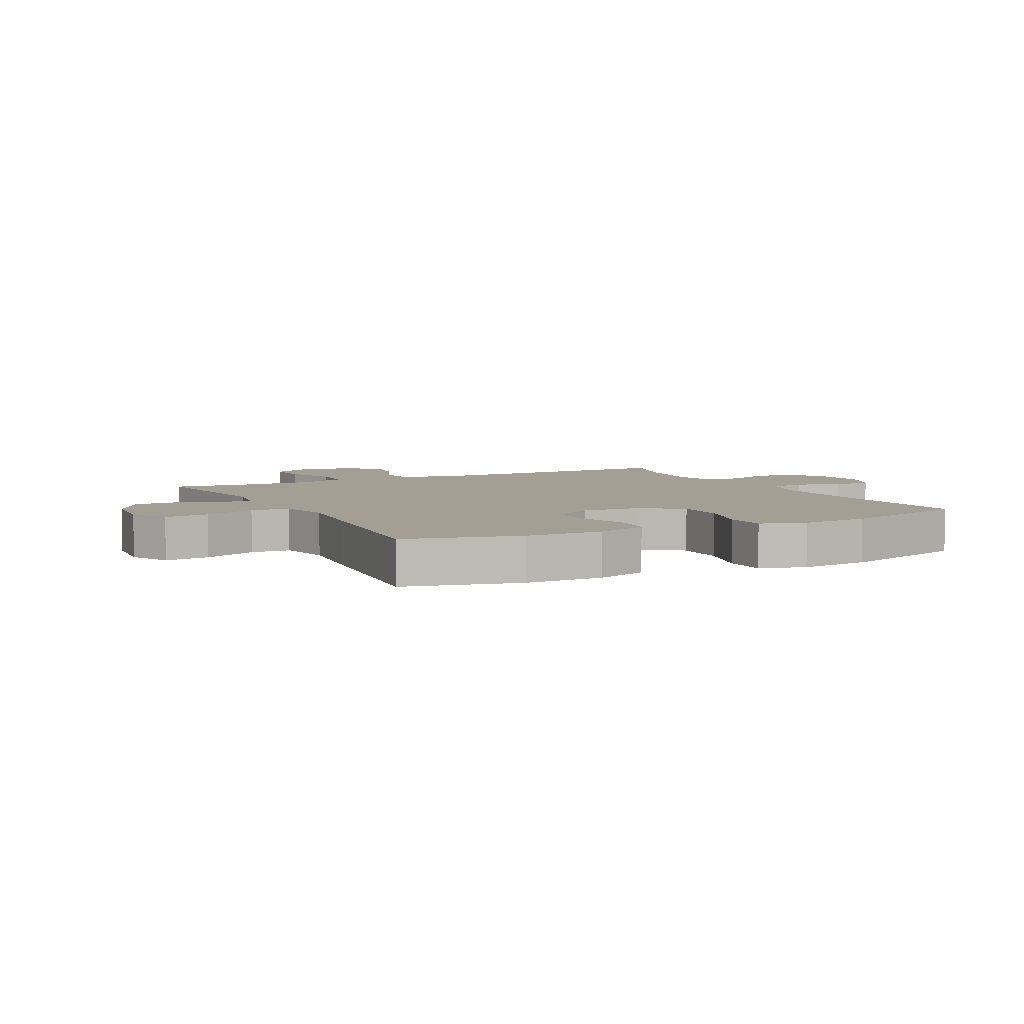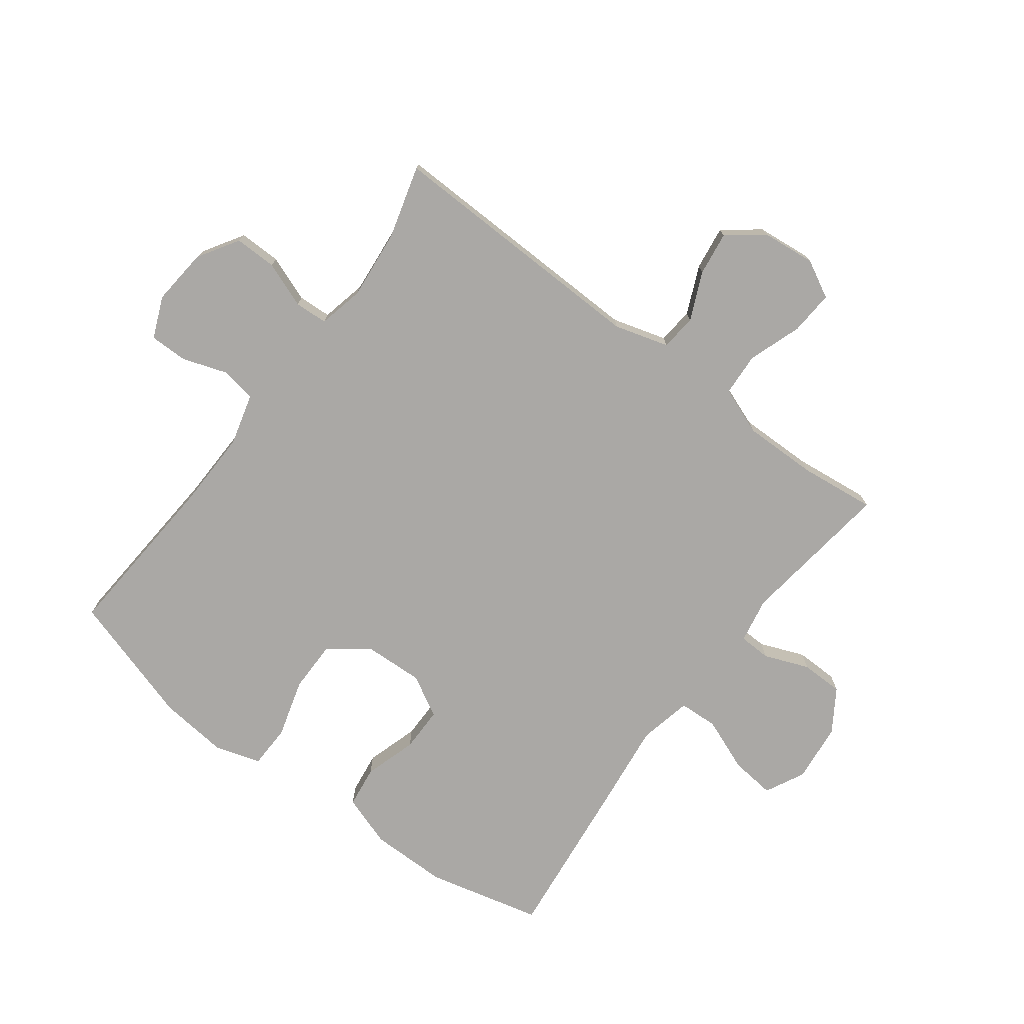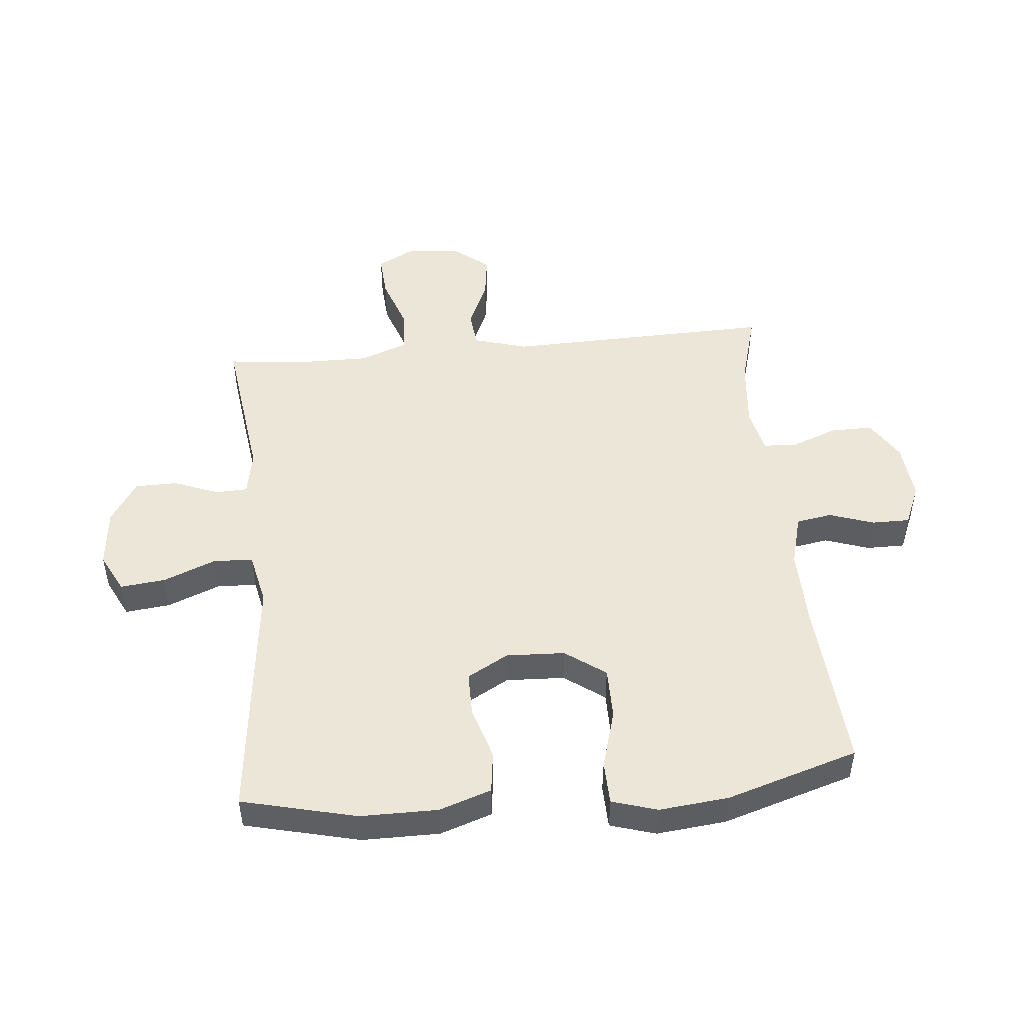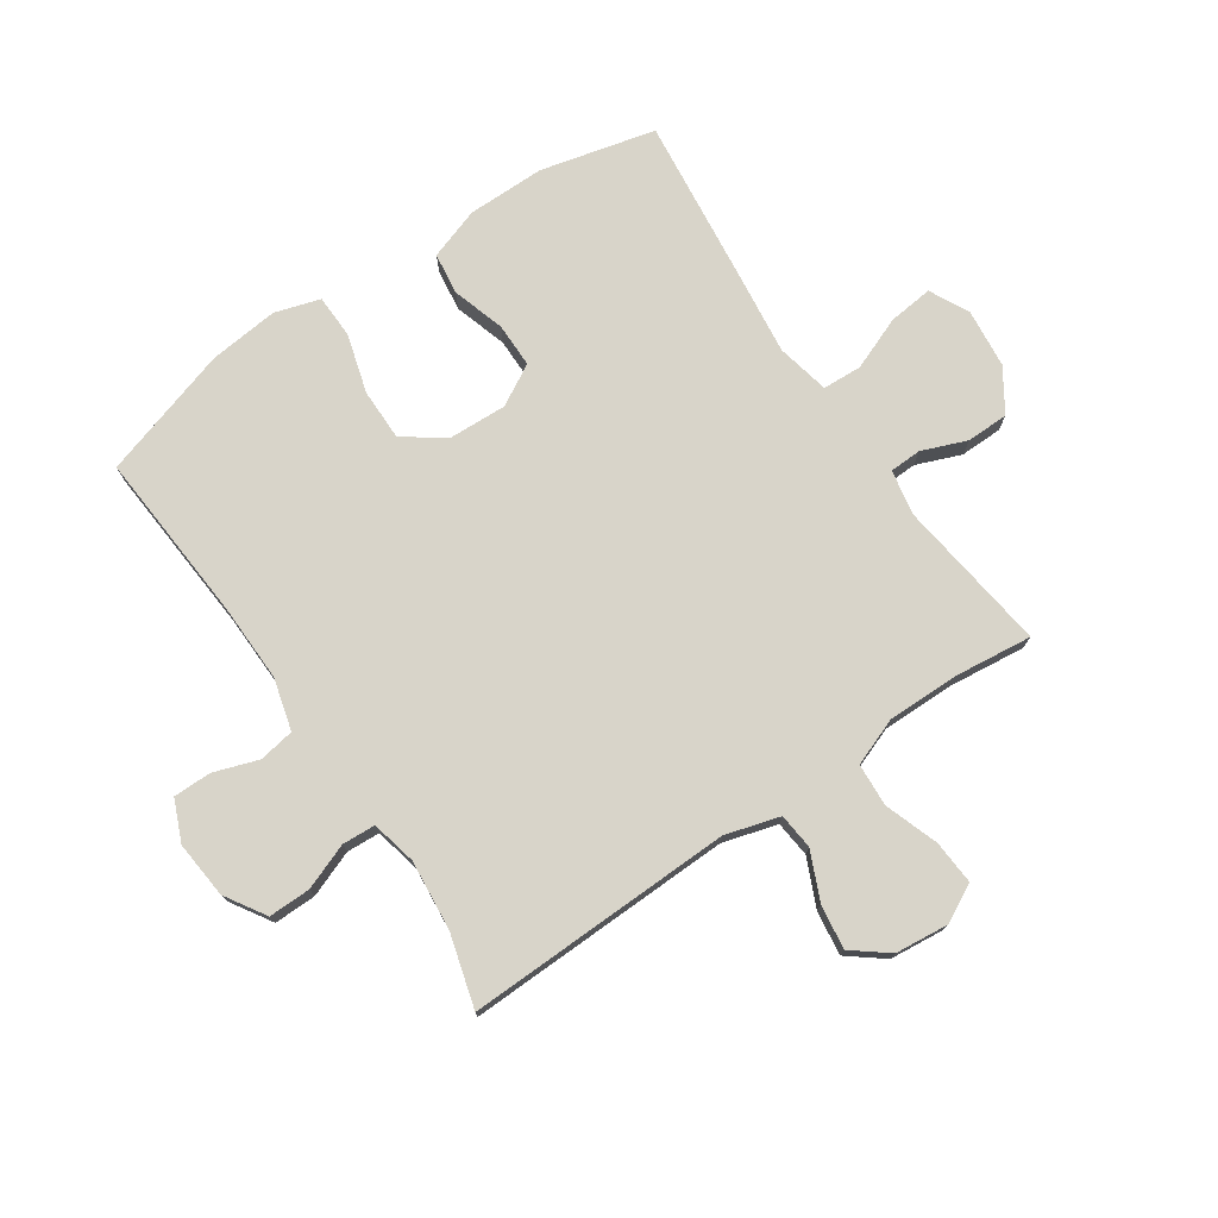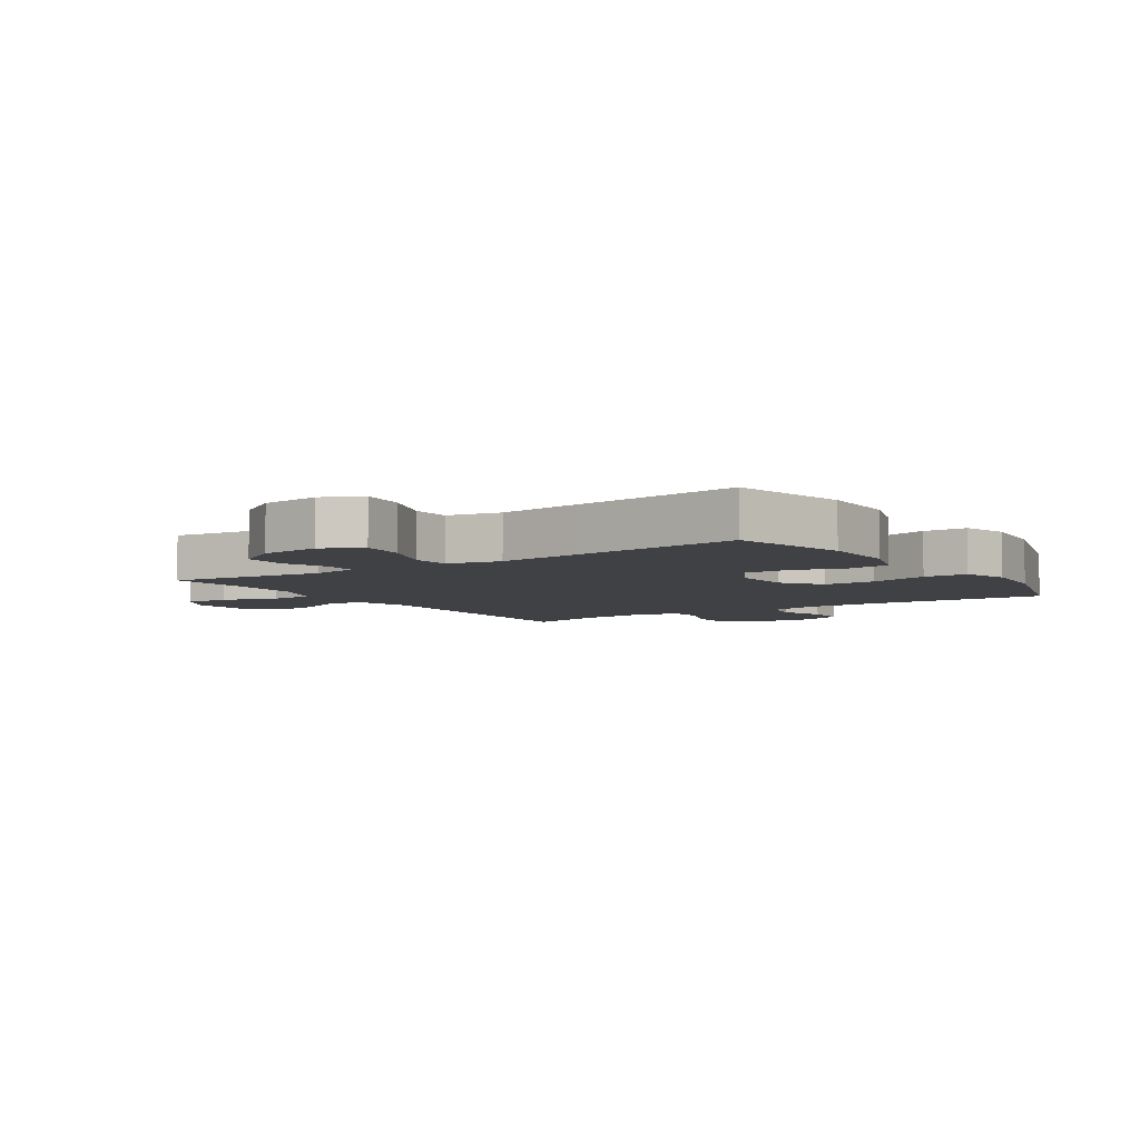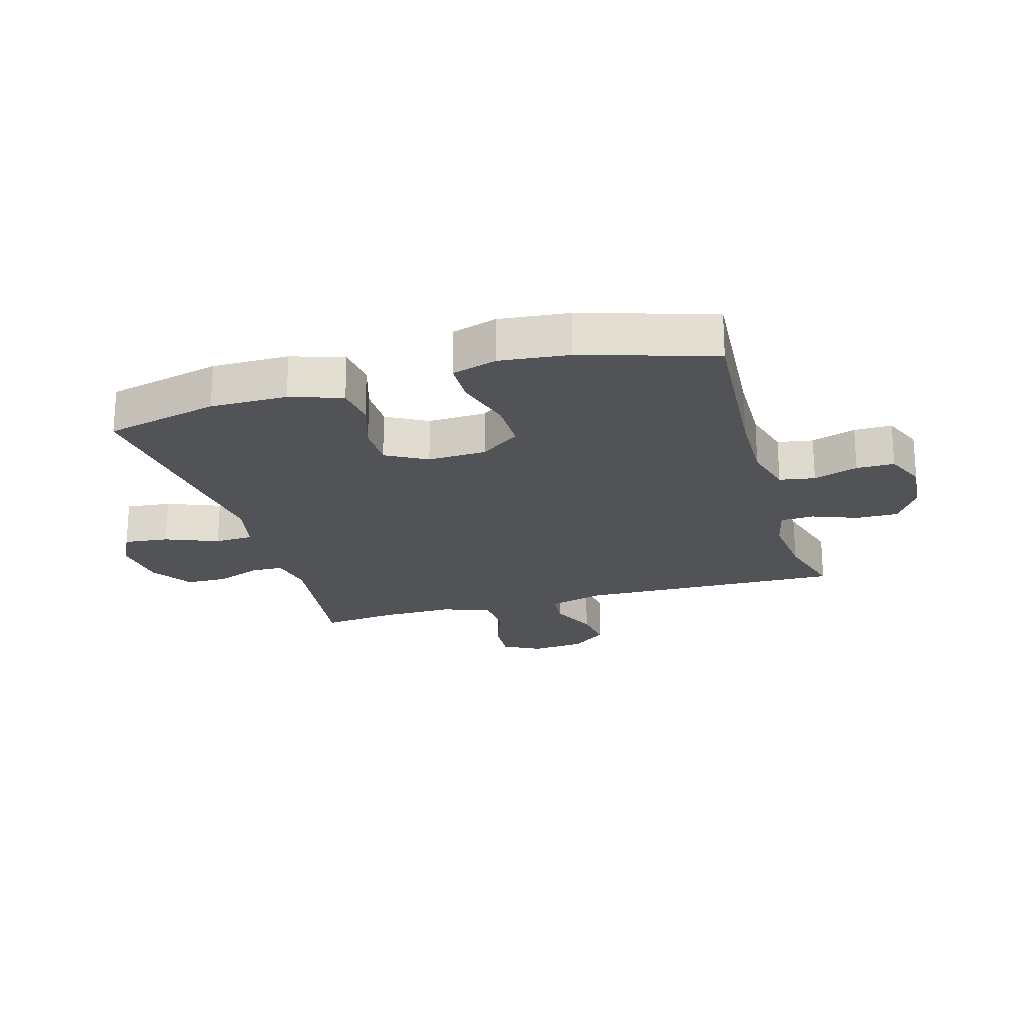
<metadata>
{"format":"obj","ext":"obj","renderer":"f3d","projection":"perspective","resolution":1024,"background":"white","views":[{"elev":5.6,"azim":63.0,"up":"+Y"},{"elev":-75.1,"azim":-126.8,"up":"+Y"},{"elev":48.9,"azim":84.6,"up":"+Y"},{"elev":75.4,"azim":-124.1,"up":"+Y"},{"elev":-5.7,"azim":33.9,"up":"+Y"},{"elev":-21.7,"azim":106.1,"up":"+Y"}]}
</metadata>
<code>
v 0.5 0.07 -0.5
v 0.214 0.07 -0.479
v 0.086 0.07 -0.476
v 0 0.07 -0.499
v -0.01 0.07 -0.558
v 0.015 0.07 -0.632
v 0.015 0.07 -0.695
v -0.053 0.07 -0.724
v -0.148 0.07 -0.715
v -0.215 0.07 -0.673
v -0.214 0.07 -0.603
v -0.185 0.07 -0.527
v -0.188 0.07 -0.472
v -0.263 0.07 -0.455
v -0.379 0.07 -0.466
v -0.5 0.07 -0.5
v -0.488 0.07 -0.056
v -0.514 0.07 0.034
v -0.574 0.07 0.04
v -0.653 0.07 0.005
v -0.726 0.07 -0.005
v -0.772 0.07 0.054
v -0.781 0.07 0.143
v -0.748 0.07 0.205
v -0.675 0.07 0.2
v -0.586 0.07 0.169
v -0.515 0.07 0.173
v -0.485 0.07 0.252
v -0.486 0.07 0.374
v -0.5 0.07 0.5
v -0.245 0.07 0.466
v -0.17 0.07 0.48
v -0.168 0.07 0.533
v -0.197 0.07 0.607
v -0.196 0.07 0.677
v -0.126 0.07 0.722
v -0.028 0.07 0.732
v 0.037 0.07 0.699
v 0.029 0.07 0.625
v -0.006 0.07 0.537
v -0.003 0.07 0.472
v 0.085 0.07 0.453
v 0.22 0.07 0.469
v 0.5 0.07 0.5
v 0.546 0.07 0.31
v 0.546 0.07 0.182
v 0.517 0.07 0.096
v 0.448 0.07 0.087
v 0.361 0.07 0.114
v 0.287 0.07 0.114
v 0.249 0.07 0.046
v 0.253 0.07 -0.051
v 0.301 0.07 -0.118
v 0.387 0.07 -0.118
v 0.484 0.07 -0.09
v 0.556 0.07 -0.092
v 0.579 0.07 -0.167
v 0.567 0.07 -0.282
v 0.5 0 -0.5
v 0.214 0 -0.479
v 0.086 0 -0.476
v 0 0 -0.499
v -0.01 0 -0.558
v 0.015 0 -0.632
v 0.015 0 -0.695
v -0.053 0 -0.724
v -0.148 0 -0.715
v -0.215 0 -0.673
v -0.214 0 -0.603
v -0.185 0 -0.527
v -0.188 0 -0.472
v -0.263 0 -0.455
v -0.379 0 -0.466
v -0.5 0 -0.5
v -0.488 0 -0.056
v -0.514 0 0.034
v -0.574 0 0.04
v -0.653 0 0.005
v -0.726 0 -0.005
v -0.772 0 0.054
v -0.781 0 0.143
v -0.748 0 0.205
v -0.675 0 0.2
v -0.586 0 0.169
v -0.515 0 0.173
v -0.485 0 0.252
v -0.486 0 0.374
v -0.5 0 0.5
v -0.245 0 0.466
v -0.17 0 0.48
v -0.168 0 0.533
v -0.197 0 0.607
v -0.196 0 0.677
v -0.126 0 0.722
v -0.028 0 0.732
v 0.037 0 0.699
v 0.029 0 0.625
v -0.006 0 0.537
v -0.003 0 0.472
v 0.085 0 0.453
v 0.22 0 0.469
v 0.5 0 0.5
v 0.546 0 0.31
v 0.546 0 0.182
v 0.517 0 0.096
v 0.448 0 0.087
v 0.361 0 0.114
v 0.287 0 0.114
v 0.249 0 0.046
v 0.253 0 -0.051
v 0.301 0 -0.118
v 0.387 0 -0.118
v 0.484 0 -0.09
v 0.556 0 -0.092
v 0.579 0 -0.167
v 0.567 0 -0.282
f 57 58 1 2
f 54 55 56 57
f 53 54 57 2
f 52 53 2 3
f 51 52 3 4
f 46 47 48 49
f 46 49 50
f 45 46 50
f 42 43 44 45
f 41 42 45 50
f 37 38 39 40
f 37 40 41
f 36 37 41
f 33 34 35 36
f 32 33 36 41
f 31 32 41 50
f 29 30 31 50
f 23 24 25 26
f 23 26 27
f 22 23 27
f 19 20 21 22
f 19 22 27
f 18 19 27
f 17 18 27 28
f 15 16 17
f 14 15 17 28
f 9 10 11 12
f 9 12 13
f 8 9 13
f 5 6 7 8
f 4 5 8 13
f 51 4 13 14
f 29 50 51
f 14 28 29 51
f 60 59 116 115
f 115 114 113 112
f 60 115 112 111
f 61 60 111 110
f 62 61 110 109
f 107 106 105 104
f 108 107 104
f 108 104 103
f 103 102 101 100
f 108 103 100 99
f 98 97 96 95
f 99 98 95
f 99 95 94
f 94 93 92 91
f 99 94 91 90
f 108 99 90 89
f 108 89 88 87
f 84 83 82 81
f 85 84 81
f 85 81 80
f 80 79 78 77
f 85 80 77
f 85 77 76
f 86 85 76 75
f 75 74 73
f 86 75 73 72
f 70 69 68 67
f 71 70 67
f 71 67 66
f 66 65 64 63
f 71 66 63 62
f 72 71 62 109
f 109 108 87
f 109 87 86 72
f 1 59 60 2
f 2 60 61 3
f 3 61 62 4
f 4 62 63 5
f 5 63 64 6
f 6 64 65 7
f 7 65 66 8
f 8 66 67 9
f 9 67 68 10
f 10 68 69 11
f 11 69 70 12
f 12 70 71 13
f 13 71 72 14
f 14 72 73 15
f 15 73 74 16
f 16 74 75 17
f 17 75 76 18
f 18 76 77 19
f 19 77 78 20
f 20 78 79 21
f 21 79 80 22
f 22 80 81 23
f 23 81 82 24
f 24 82 83 25
f 25 83 84 26
f 26 84 85 27
f 27 85 86 28
f 28 86 87 29
f 29 87 88 30
f 30 88 89 31
f 31 89 90 32
f 32 90 91 33
f 33 91 92 34
f 34 92 93 35
f 35 93 94 36
f 36 94 95 37
f 37 95 96 38
f 38 96 97 39
f 39 97 98 40
f 40 98 99 41
f 41 99 100 42
f 42 100 101 43
f 43 101 102 44
f 44 102 103 45
f 45 103 104 46
f 46 104 105 47
f 47 105 106 48
f 48 106 107 49
f 49 107 108 50
f 50 108 109 51
f 51 109 110 52
f 52 110 111 53
f 53 111 112 54
f 54 112 113 55
f 55 113 114 56
f 56 114 115 57
f 57 115 116 58
f 58 116 59 1

</code>
